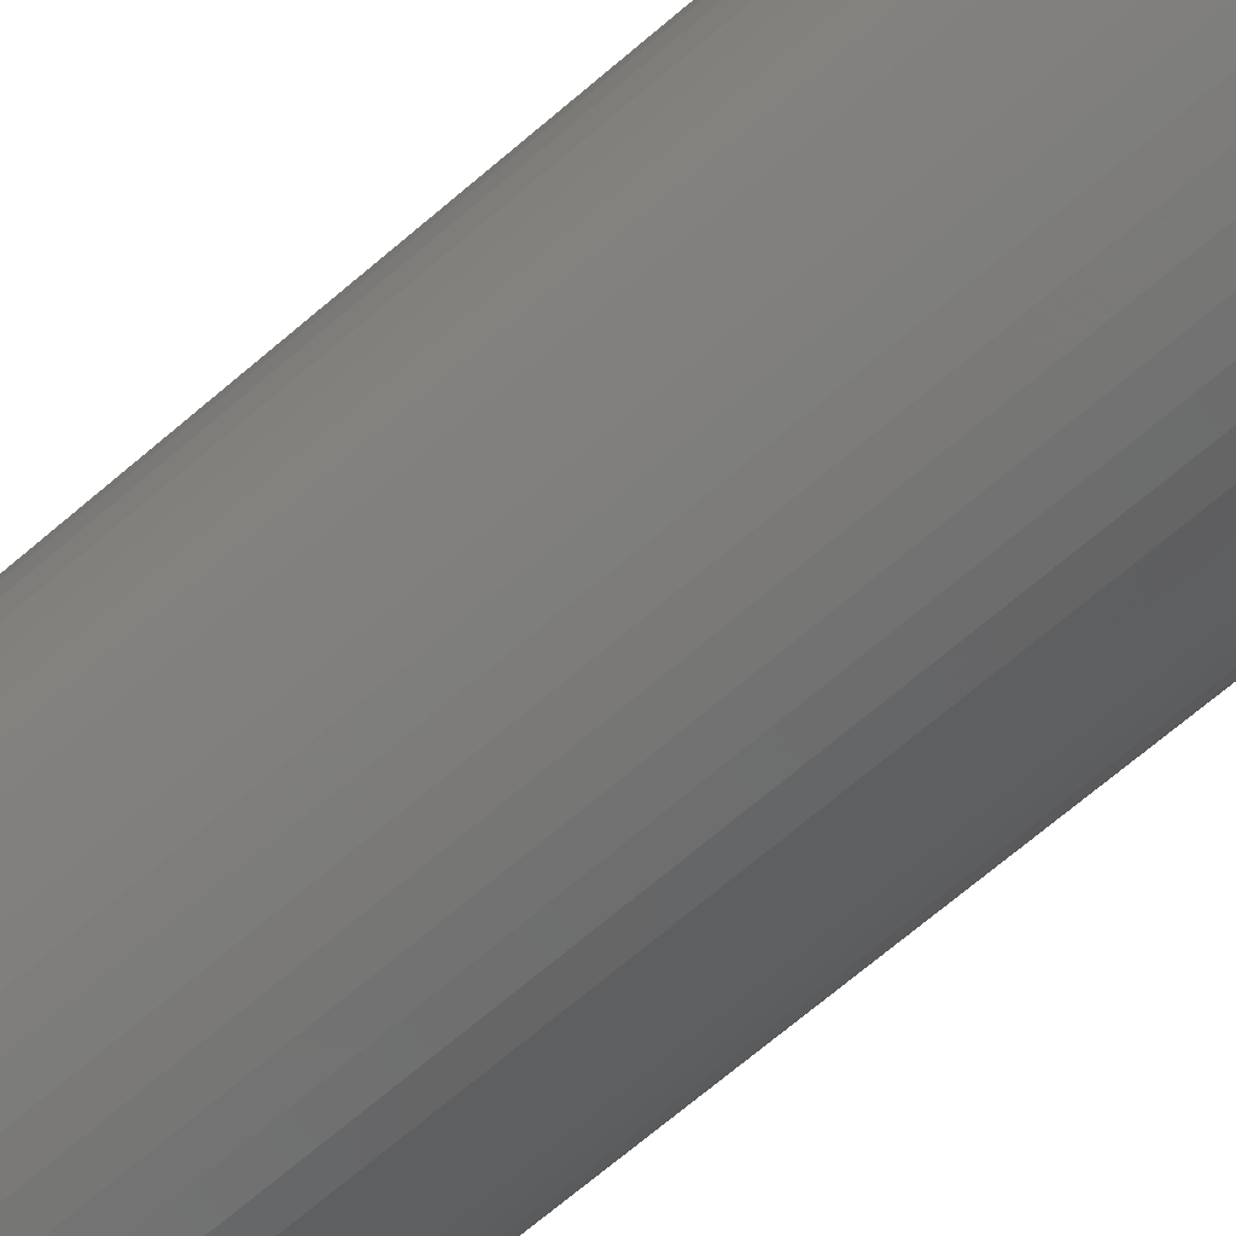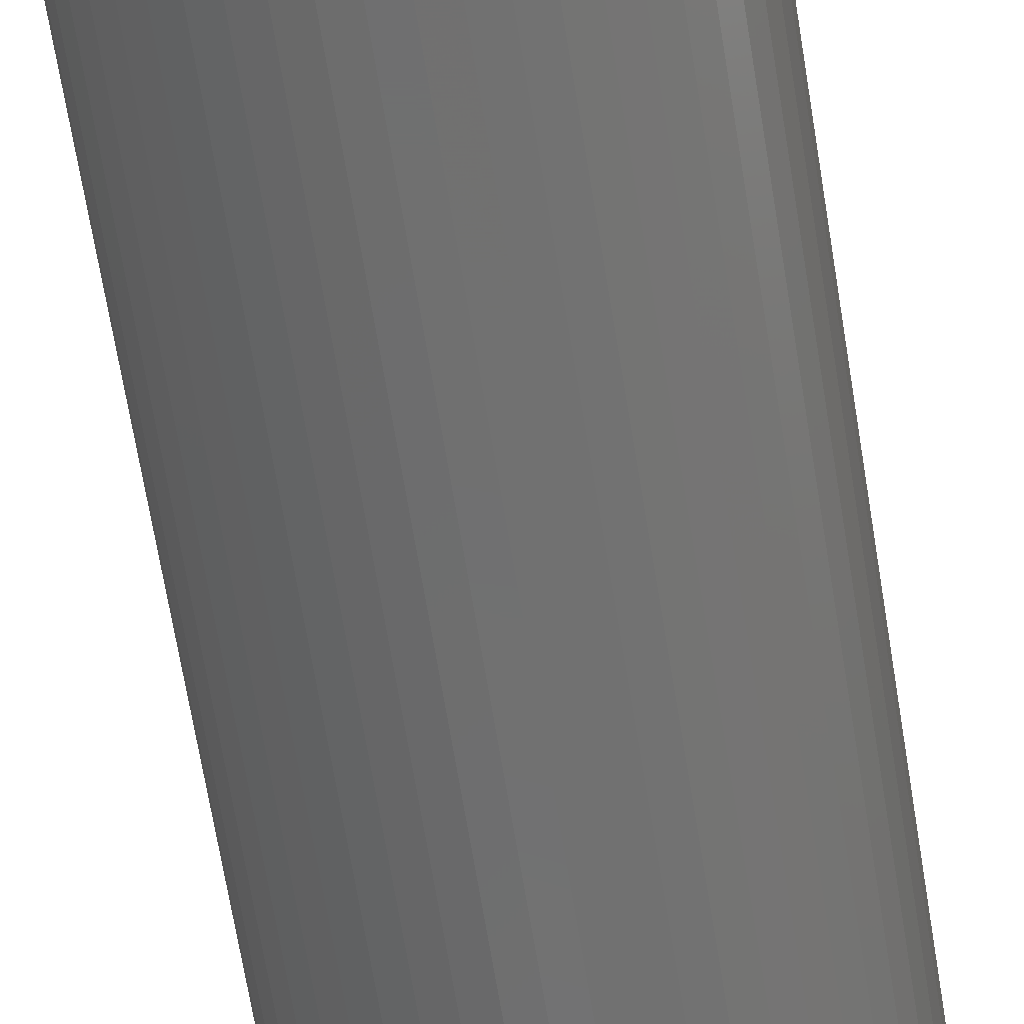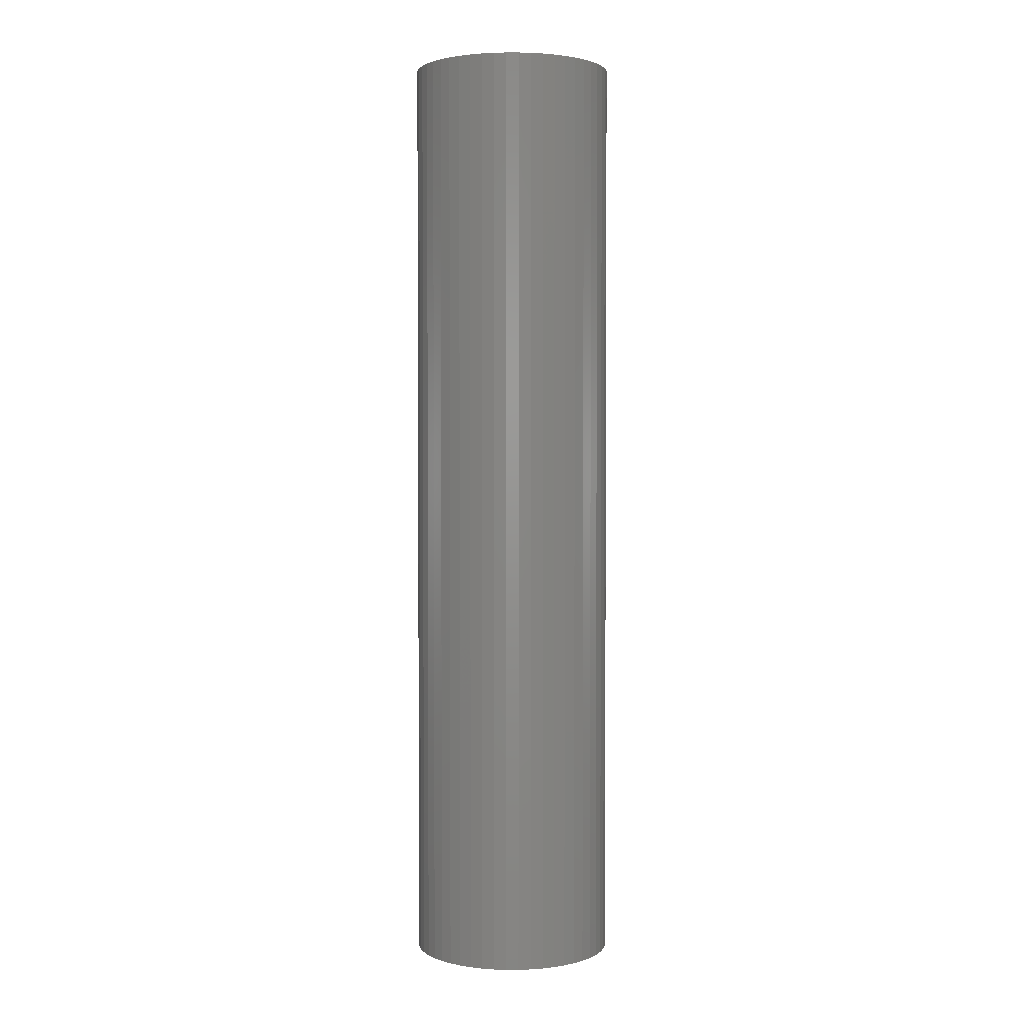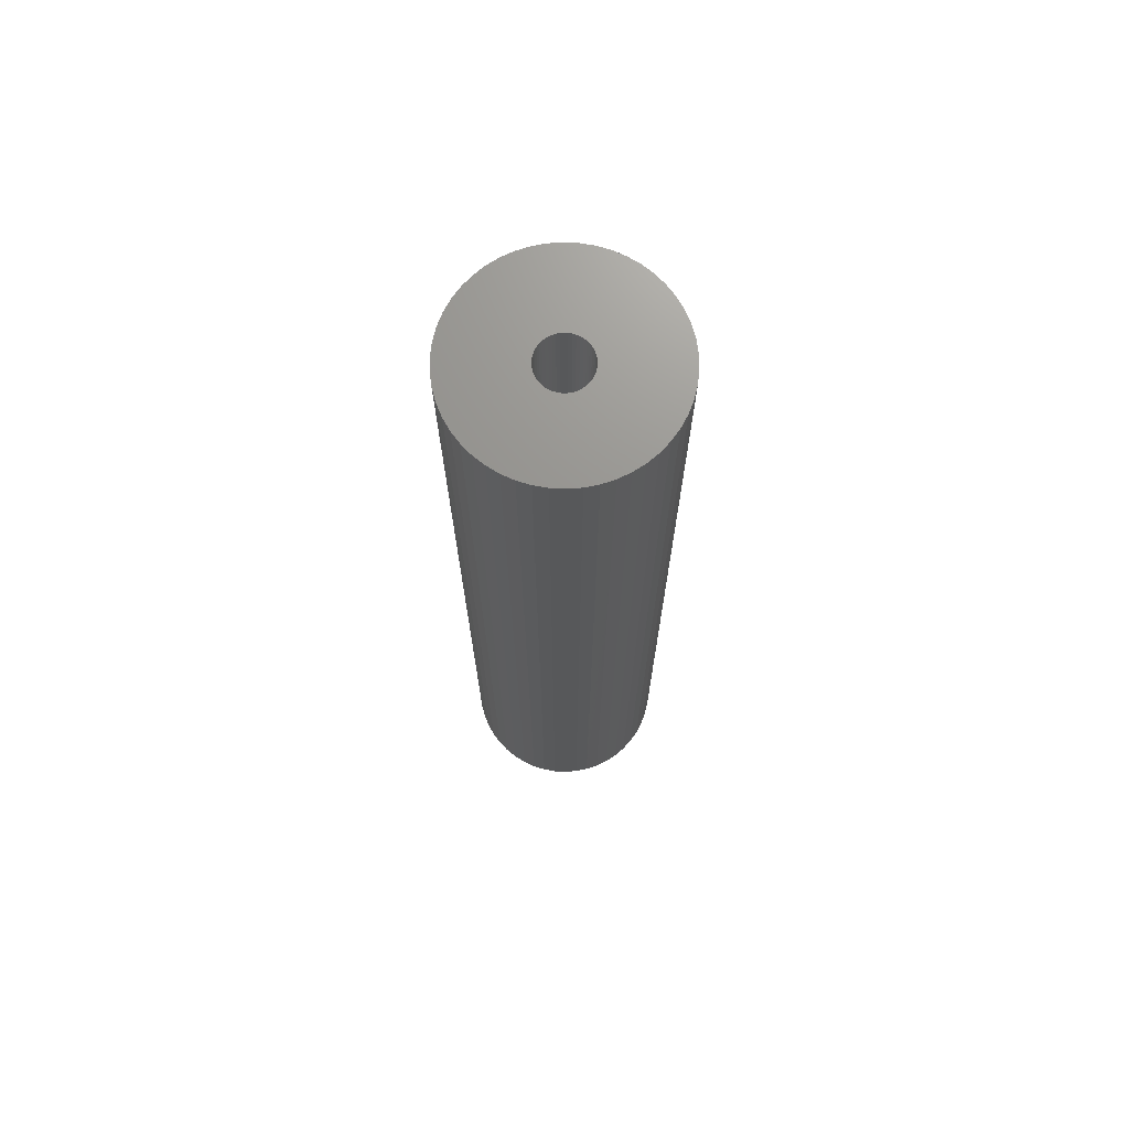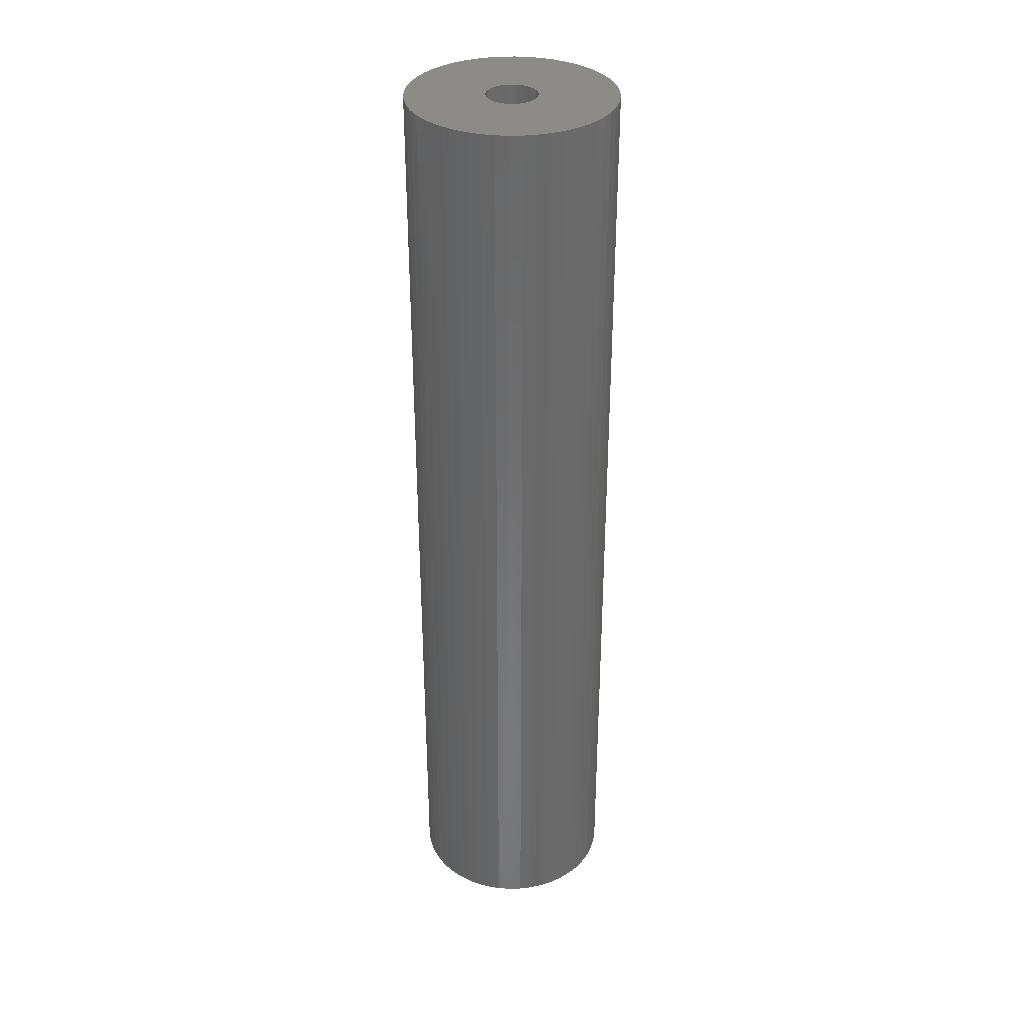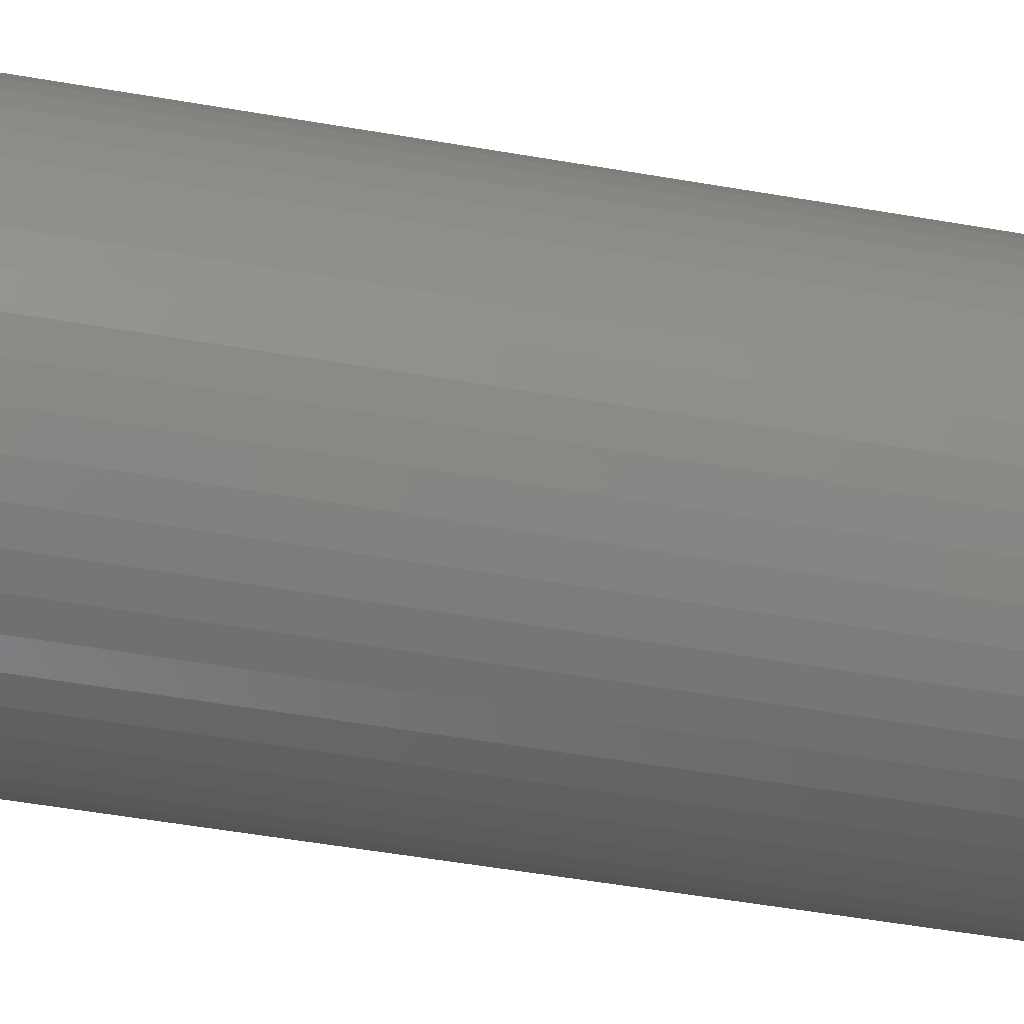
<metadata>
{"format":"stl","ext":"stl","renderer":"f3d","projection":"perspective","resolution":1024,"background":"white","views":[{"elev":-64.0,"azim":131.7,"up":"+Y"},{"elev":-61.5,"azim":8.8,"up":"+Y"},{"elev":2.2,"azim":-7.4,"up":"+Z"},{"elev":71.2,"azim":-162.7,"up":"+Z"},{"elev":34.1,"azim":-95.6,"up":"+Z"},{"elev":-39.9,"azim":-103.0,"up":"+Y"}]}
</metadata>
<code>
# stl→obj: 200 verts, 400 faces
v 5.5 0 25.5
v 5.457 0.6893 -25.5
v 5.457 0.6893 25.5
v 5.5 0 -25.5
v -5.5 0 -25.5
v -5.457 0.6893 25.5
v -5.457 0.6893 -25.5
v -5.5 0 25.5
v 0.3453 5.489 -25.5
v -0.3453 5.489 25.5
v 0.3453 5.489 25.5
v -0.3453 5.489 -25.5
v -0.3453 -5.489 -25.5
v 0.3453 -5.489 25.5
v -0.3453 -5.489 25.5
v 0.3453 -5.489 -25.5
v 4.009 3.765 -25.5
v 3.506 4.238 25.5
v 4.009 3.765 25.5
v 3.506 4.238 -25.5
v -3.506 4.238 -25.5
v -4.009 3.765 25.5
v -3.506 4.238 25.5
v -4.009 3.765 -25.5
v -1.7 5.231 -25.5
v -2.342 4.977 25.5
v -1.7 5.231 25.5
v -2.342 4.977 -25.5
v 4.009 -3.765 25.5
v 4.45 -3.233 -25.5
v 4.45 -3.233 25.5
v 4.009 -3.765 -25.5
v 5.114 2.025 25.5
v 4.82 2.65 -25.5
v 4.82 2.65 25.5
v 5.114 2.025 -25.5
v 2.342 4.977 -25.5
v 1.7 5.231 25.5
v 2.342 4.977 25.5
v 1.7 5.231 -25.5
v 1.031 5.403 25.5
v 1.031 5.403 -25.5
v 2.947 4.644 -25.5
v 2.947 4.644 25.5
v -5.114 2.025 -25.5
v -4.82 2.65 25.5
v -4.82 2.65 -25.5
v -5.114 2.025 25.5
v -4.45 3.233 -25.5
v -4.45 3.233 25.5
v 1.35 0 25.5
v 1.339 0.1692 25.5
v 5.327 1.368 25.5
v 5.457 -0.6893 25.5
v 1.308 0.3357 25.5
v 1.339 -0.1692 25.5
v 1.255 0.497 25.5
v 5.327 -1.368 25.5
v 1.183 0.6504 25.5
v 4.45 3.233 25.5
v 1.308 -0.3357 25.5
v 1.092 0.7935 25.5
v 5.114 -2.025 25.5
v 0.9841 0.9241 25.5
v 1.255 -0.497 25.5
v 0.8605 1.04 25.5
v 4.82 -2.65 25.5
v 0.7234 1.14 25.5
v 1.183 -0.6504 25.5
v 0.5748 1.222 25.5
v 1.092 -0.7935 25.5
v 0.4172 1.284 25.5
v 0.253 1.326 25.5
v 0.08477 1.347 25.5
v -0.08477 1.347 25.5
v -0.253 1.326 25.5
v -1.031 5.403 25.5
v -0.4172 1.284 25.5
v -0.5748 1.222 25.5
v -0.7234 1.14 25.5
v -2.947 4.644 25.5
v -0.8605 1.04 25.5
v -0.9841 0.9241 25.5
v -1.092 0.7935 25.5
v 0.9841 -0.9241 25.5
v 3.506 -4.238 25.5
v 0.8605 -1.04 25.5
v 2.947 -4.644 25.5
v 0.7234 -1.14 25.5
v 2.342 -4.977 25.5
v 0.5748 -1.222 25.5
v 1.7 -5.231 25.5
v 0.4172 -1.284 25.5
v 1.031 -5.403 25.5
v 0.253 -1.326 25.5
v 0.08477 -1.347 25.5
v -0.08477 -1.347 25.5
v -0.253 -1.326 25.5
v -1.031 -5.403 25.5
v -0.4172 -1.284 25.5
v -1.7 -5.231 25.5
v -0.5748 -1.222 25.5
v -2.342 -4.977 25.5
v -0.7234 -1.14 25.5
v -2.947 -4.644 25.5
v -0.8605 -1.04 25.5
v -3.506 -4.238 25.5
v -0.9841 -0.9241 25.5
v -4.009 -3.765 25.5
v -1.092 -0.7935 25.5
v -4.45 -3.233 25.5
v -1.183 -0.6504 25.5
v -4.82 -2.65 25.5
v -1.255 -0.497 25.5
v -5.114 -2.025 25.5
v -1.308 -0.3357 25.5
v -5.327 -1.368 25.5
v -1.339 -0.1692 25.5
v -5.457 -0.6893 25.5
v -1.35 0 25.5
v -1.183 0.6504 25.5
v -1.255 0.497 25.5
v -1.308 0.3357 25.5
v -5.327 1.368 25.5
v -1.339 0.1692 25.5
v -1.031 5.403 -25.5
v 1.35 0 -25.5
v 5.457 -0.6893 -25.5
v 1.339 -0.1692 -25.5
v 5.327 -1.368 -25.5
v 1.308 -0.3357 -25.5
v 5.114 -2.025 -25.5
v 1.339 0.1692 -25.5
v 1.255 -0.497 -25.5
v 4.82 -2.65 -25.5
v 5.327 1.368 -25.5
v 1.183 -0.6504 -25.5
v 1.308 0.3357 -25.5
v 1.092 -0.7935 -25.5
v 0.9841 -0.9241 -25.5
v 3.506 -4.238 -25.5
v 1.255 0.497 -25.5
v 0.8605 -1.04 -25.5
v 2.947 -4.644 -25.5
v 0.7234 -1.14 -25.5
v 2.342 -4.977 -25.5
v 1.183 0.6504 -25.5
v 0.5748 -1.222 -25.5
v 1.7 -5.231 -25.5
v 4.45 3.233 -25.5
v 1.092 0.7935 -25.5
v 0.4172 -1.284 -25.5
v 1.031 -5.403 -25.5
v 0.253 -1.326 -25.5
v 0.08477 -1.347 -25.5
v -0.08477 -1.347 -25.5
v -0.253 -1.326 -25.5
v -1.031 -5.403 -25.5
v -0.4172 -1.284 -25.5
v -1.7 -5.231 -25.5
v -0.5748 -1.222 -25.5
v -2.342 -4.977 -25.5
v -0.7234 -1.14 -25.5
v -2.947 -4.644 -25.5
v -0.8605 -1.04 -25.5
v -3.506 -4.238 -25.5
v -0.9841 -0.9241 -25.5
v -4.009 -3.765 -25.5
v -1.092 -0.7935 -25.5
v -4.45 -3.233 -25.5
v 0.9841 0.9241 -25.5
v 0.8605 1.04 -25.5
v 0.7234 1.14 -25.5
v 0.5748 1.222 -25.5
v 0.4172 1.284 -25.5
v 0.253 1.326 -25.5
v 0.08477 1.347 -25.5
v -0.08477 1.347 -25.5
v -0.253 1.326 -25.5
v -0.4172 1.284 -25.5
v -0.5748 1.222 -25.5
v -0.7234 1.14 -25.5
v -2.947 4.644 -25.5
v -0.8605 1.04 -25.5
v -0.9841 0.9241 -25.5
v -1.092 0.7935 -25.5
v -1.183 0.6504 -25.5
v -1.255 0.497 -25.5
v -1.308 0.3357 -25.5
v -5.327 1.368 -25.5
v -1.339 0.1692 -25.5
v -1.35 0 -25.5
v -1.183 -0.6504 -25.5
v -4.82 -2.65 -25.5
v -1.255 -0.497 -25.5
v -5.114 -2.025 -25.5
v -1.308 -0.3357 -25.5
v -5.327 -1.368 -25.5
v -1.339 -0.1692 -25.5
v -5.457 -0.6893 -25.5
f 1 2 3
f 2 1 4
f 5 6 7
f 6 5 8
f 9 10 11
f 10 9 12
f 13 14 15
f 14 13 16
f 17 18 19
f 18 17 20
f 21 22 23
f 22 21 24
f 25 26 27
f 26 25 28
f 29 30 31
f 30 29 32
f 33 34 35
f 34 33 36
f 37 38 39
f 38 37 40
f 40 41 38
f 41 40 42
f 43 39 44
f 39 43 37
f 45 46 47
f 46 45 48
f 49 22 24
f 22 49 50
f 51 1 3
f 52 3 53
f 1 51 54
f 55 53 33
f 56 54 51
f 57 33 35
f 54 56 58
f 59 35 60
f 61 58 56
f 62 60 19
f 58 61 63
f 64 19 18
f 65 63 61
f 66 18 44
f 63 65 67
f 68 44 39
f 69 67 65
f 70 39 38
f 67 69 31
f 71 31 69
f 3 52 51
f 53 55 52
f 33 57 55
f 35 59 57
f 60 62 59
f 72 38 41
f 19 64 62
f 18 66 64
f 44 68 66
f 39 70 68
f 38 72 70
f 73 41 11
f 41 73 72
f 11 74 73
f 11 75 74
f 10 75 11
f 75 10 76
f 77 76 10
f 76 77 78
f 27 78 77
f 78 27 79
f 26 79 27
f 79 26 80
f 81 80 26
f 80 81 82
f 23 82 81
f 82 23 83
f 22 83 23
f 83 22 84
f 50 84 22
f 31 71 29
f 85 29 71
f 29 85 86
f 87 86 85
f 86 87 88
f 89 88 87
f 88 89 90
f 91 90 89
f 90 91 92
f 93 92 91
f 92 93 94
f 95 94 93
f 94 95 14
f 96 14 95
f 97 14 96
f 15 97 98
f 97 15 14
f 99 98 100
f 101 100 102
f 103 102 104
f 105 104 106
f 107 106 108
f 98 99 15
f 109 108 110
f 111 110 112
f 113 112 114
f 115 114 116
f 117 116 118
f 119 118 120
f 84 50 121
f 100 101 99
f 46 121 50
f 102 103 101
f 121 46 122
f 104 105 103
f 48 122 46
f 106 107 105
f 122 48 123
f 108 109 107
f 124 123 48
f 110 111 109
f 123 124 125
f 112 113 111
f 6 125 124
f 114 115 113
f 125 6 120
f 116 117 115
f 8 120 6
f 118 119 117
f 120 8 119
f 12 77 10
f 77 12 126
f 127 4 128
f 129 128 130
f 4 127 2
f 131 130 132
f 133 2 127
f 134 132 135
f 2 133 136
f 137 135 30
f 138 136 133
f 139 30 32
f 136 138 36
f 140 32 141
f 142 36 138
f 143 141 144
f 36 142 34
f 145 144 146
f 147 34 142
f 148 146 149
f 34 147 150
f 151 150 147
f 128 129 127
f 130 131 129
f 132 134 131
f 135 137 134
f 30 139 137
f 152 149 153
f 32 140 139
f 141 143 140
f 144 145 143
f 146 148 145
f 149 152 148
f 154 153 16
f 153 154 152
f 16 155 154
f 16 156 155
f 13 156 16
f 156 13 157
f 158 157 13
f 157 158 159
f 160 159 158
f 159 160 161
f 162 161 160
f 161 162 163
f 164 163 162
f 163 164 165
f 166 165 164
f 165 166 167
f 168 167 166
f 167 168 169
f 170 169 168
f 150 151 17
f 171 17 151
f 17 171 20
f 172 20 171
f 20 172 43
f 173 43 172
f 43 173 37
f 174 37 173
f 37 174 40
f 175 40 174
f 40 175 42
f 176 42 175
f 42 176 9
f 177 9 176
f 178 9 177
f 12 178 179
f 178 12 9
f 126 179 180
f 25 180 181
f 28 181 182
f 183 182 184
f 21 184 185
f 179 126 12
f 24 185 186
f 49 186 187
f 47 187 188
f 45 188 189
f 190 189 191
f 7 191 192
f 169 170 193
f 180 25 126
f 194 193 170
f 181 28 25
f 193 194 195
f 182 183 28
f 196 195 194
f 184 21 183
f 195 196 197
f 185 24 21
f 198 197 196
f 186 49 24
f 197 198 199
f 187 47 49
f 200 199 198
f 188 45 47
f 199 200 192
f 189 190 45
f 5 192 200
f 191 7 190
f 192 5 7
f 16 94 14
f 94 16 153
f 149 90 92
f 90 149 146
f 53 36 33
f 36 53 136
f 3 136 53
f 136 3 2
f 60 17 19
f 17 60 150
f 35 150 60
f 150 35 34
f 42 11 41
f 11 42 9
f 20 44 18
f 44 20 43
f 47 50 49
f 50 47 46
f 190 48 45
f 48 190 124
f 7 124 190
f 124 7 6
f 28 81 26
f 81 28 183
f 183 23 81
f 23 183 21
f 126 27 77
f 27 126 25
f 54 4 1
f 4 54 128
f 146 88 90
f 88 146 144
f 141 29 86
f 29 141 32
f 67 132 63
f 132 67 135
f 194 115 196
f 115 194 113
f 63 130 58
f 130 63 132
f 31 135 67
f 135 31 30
f 198 119 200
f 119 198 117
f 200 8 5
f 8 200 119
f 196 117 198
f 117 196 115
f 153 92 94
f 92 153 149
f 58 128 54
f 128 58 130
f 144 86 88
f 86 144 141
f 158 15 99
f 15 158 13
f 162 101 103
f 101 162 160
f 160 99 101
f 99 160 158
f 168 111 170
f 111 168 109
f 168 107 109
f 107 168 166
f 170 113 194
f 113 170 111
f 164 103 105
f 103 164 162
f 166 105 107
f 105 166 164
f 127 52 133
f 52 127 51
f 120 191 125
f 191 120 192
f 178 74 75
f 74 178 177
f 155 97 96
f 97 155 156
f 172 64 66
f 64 172 171
f 185 82 83
f 82 185 184
f 181 78 79
f 78 181 180
f 139 69 137
f 69 139 71
f 142 59 147
f 59 142 57
f 133 55 138
f 55 133 52
f 147 62 151
f 62 147 59
f 175 70 72
f 70 175 174
f 173 66 68
f 66 173 172
f 122 187 121
f 187 122 188
f 180 76 78
f 76 180 179
f 131 56 129
f 56 131 61
f 148 93 91
f 93 148 152
f 145 91 89
f 91 145 148
f 138 57 142
f 57 138 55
f 151 64 171
f 64 151 62
f 176 72 73
f 72 176 175
f 177 73 74
f 73 177 176
f 174 68 70
f 68 174 173
f 121 186 84
f 186 121 187
f 84 185 83
f 185 84 186
f 123 188 122
f 188 123 189
f 125 189 123
f 189 125 191
f 182 79 80
f 79 182 181
f 184 80 82
f 80 184 182
f 179 75 76
f 75 179 178
f 129 51 127
f 51 129 56
f 140 71 139
f 71 140 85
f 118 192 120
f 192 118 199
f 143 89 87
f 89 143 145
f 140 87 85
f 87 140 143
f 137 65 134
f 65 137 69
f 110 193 112
f 193 110 169
f 154 96 95
f 96 154 155
f 134 61 131
f 61 134 65
f 156 98 97
f 98 156 157
f 159 102 100
f 102 159 161
f 163 106 104
f 106 163 165
f 157 100 98
f 100 157 159
f 165 108 106
f 108 165 167
f 108 169 110
f 169 108 167
f 112 195 114
f 195 112 193
f 114 197 116
f 197 114 195
f 116 199 118
f 199 116 197
f 152 95 93
f 95 152 154
f 161 104 102
f 104 161 163

</code>
